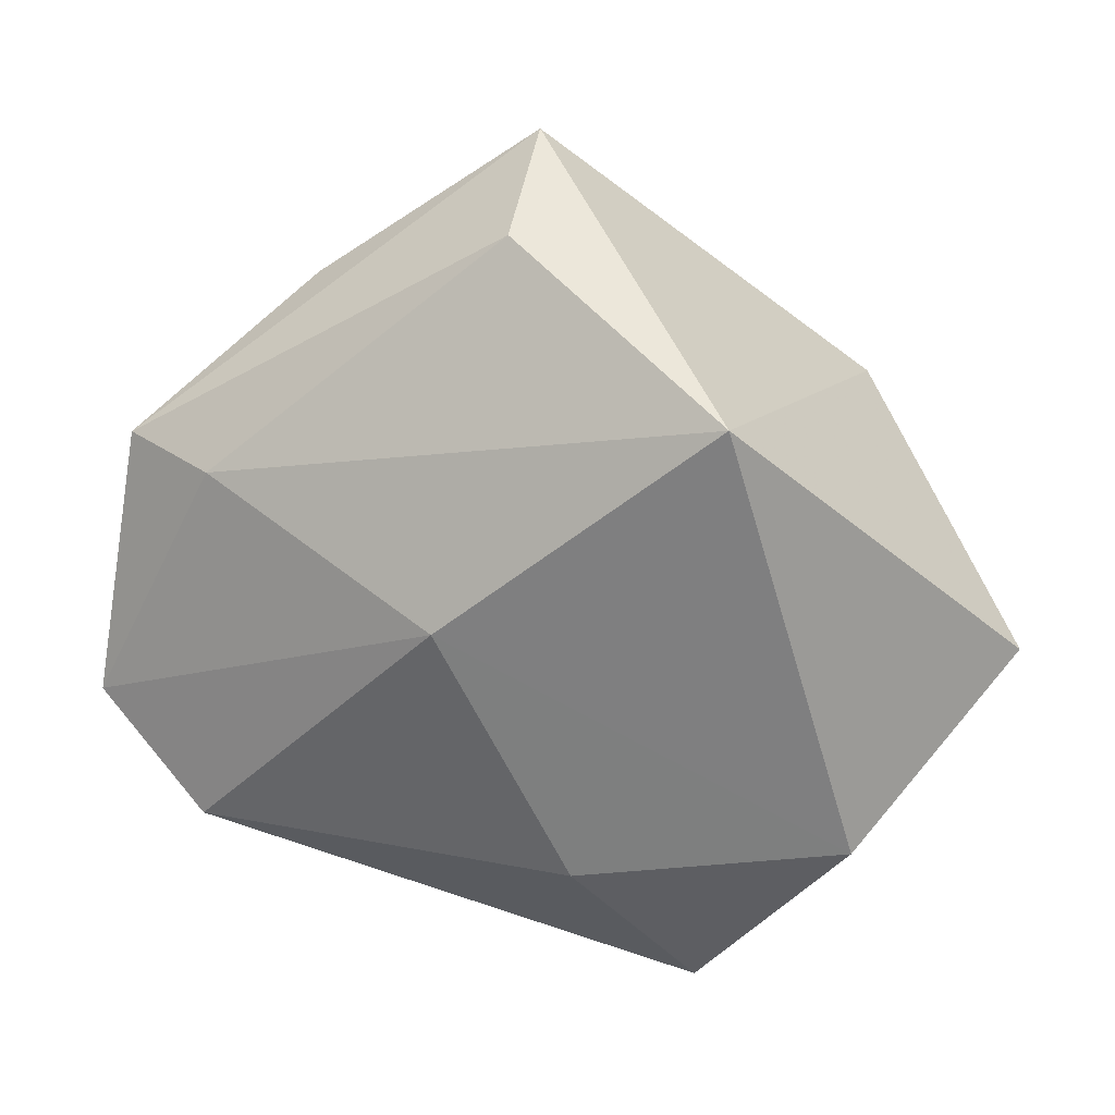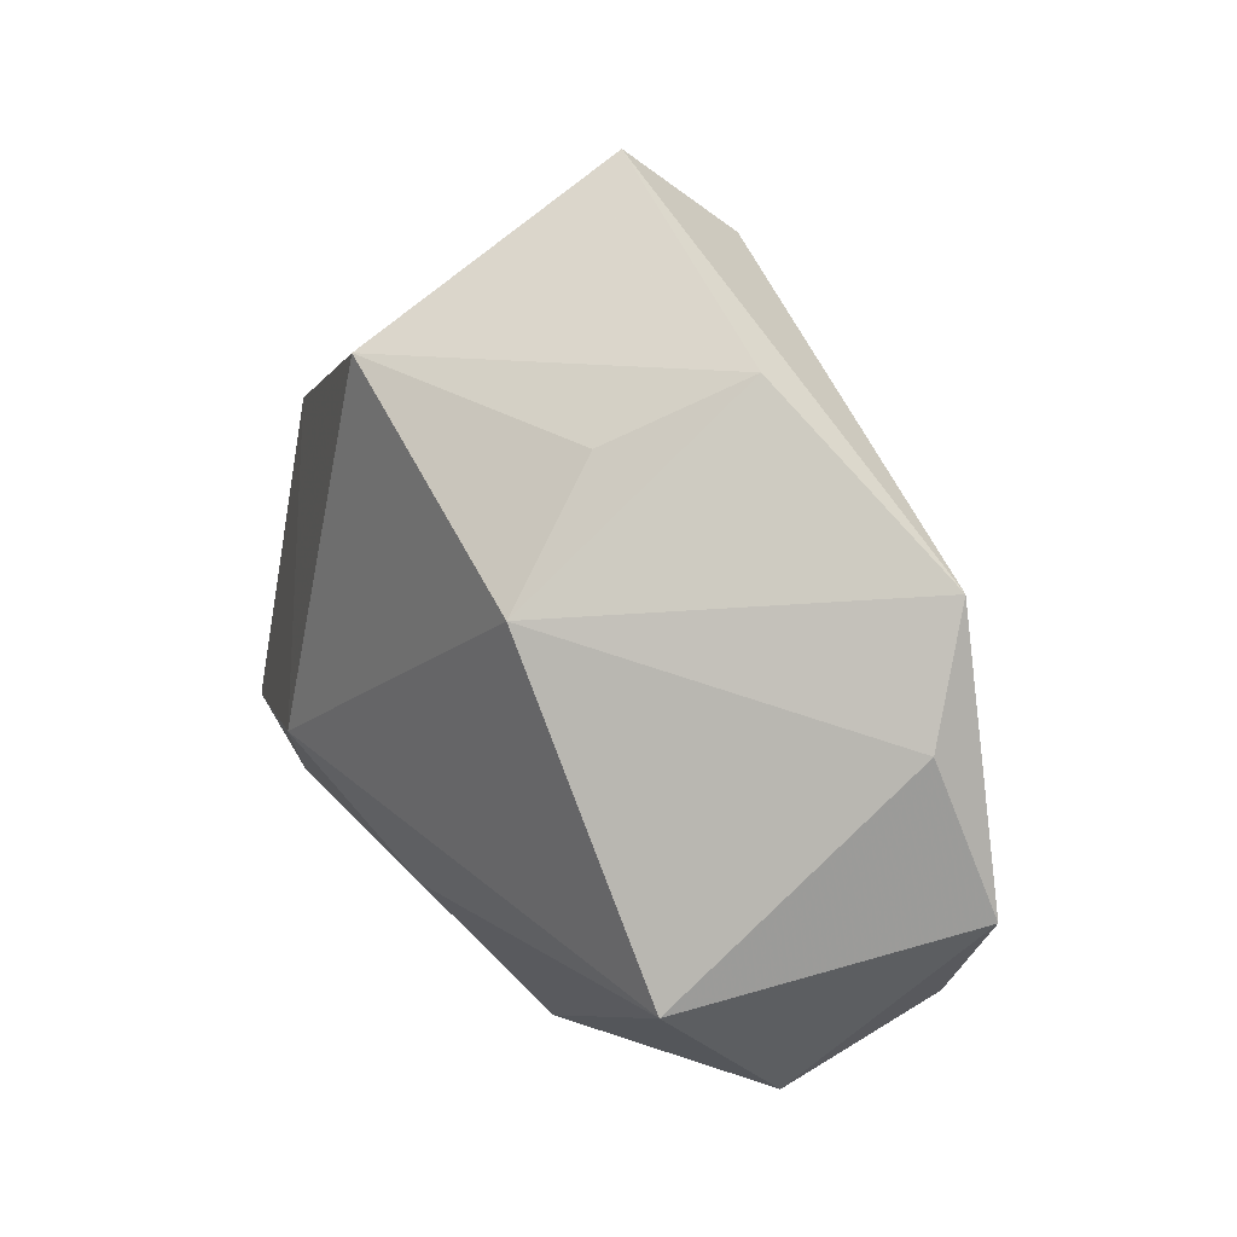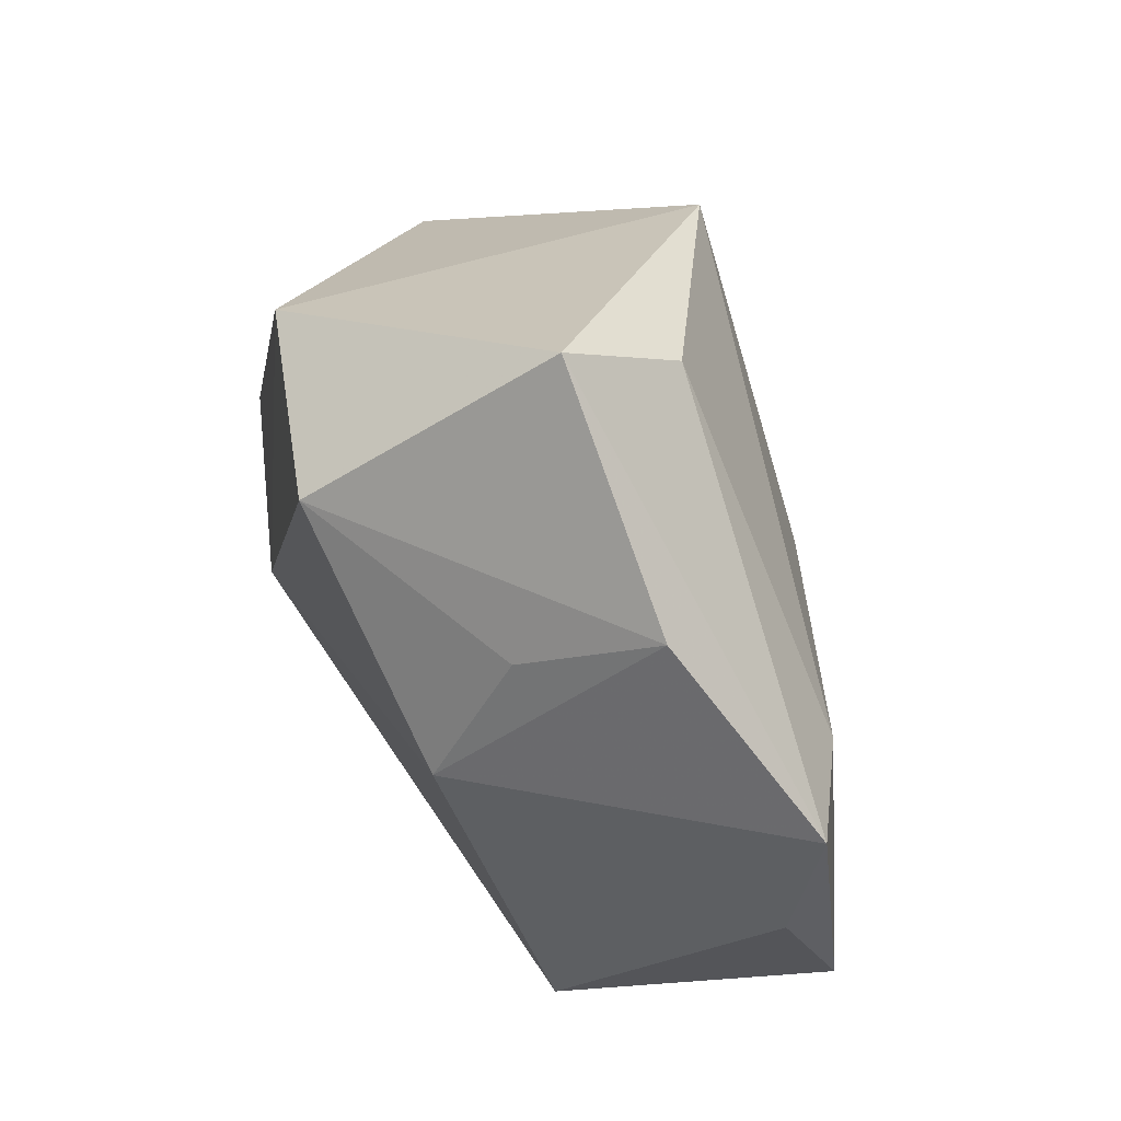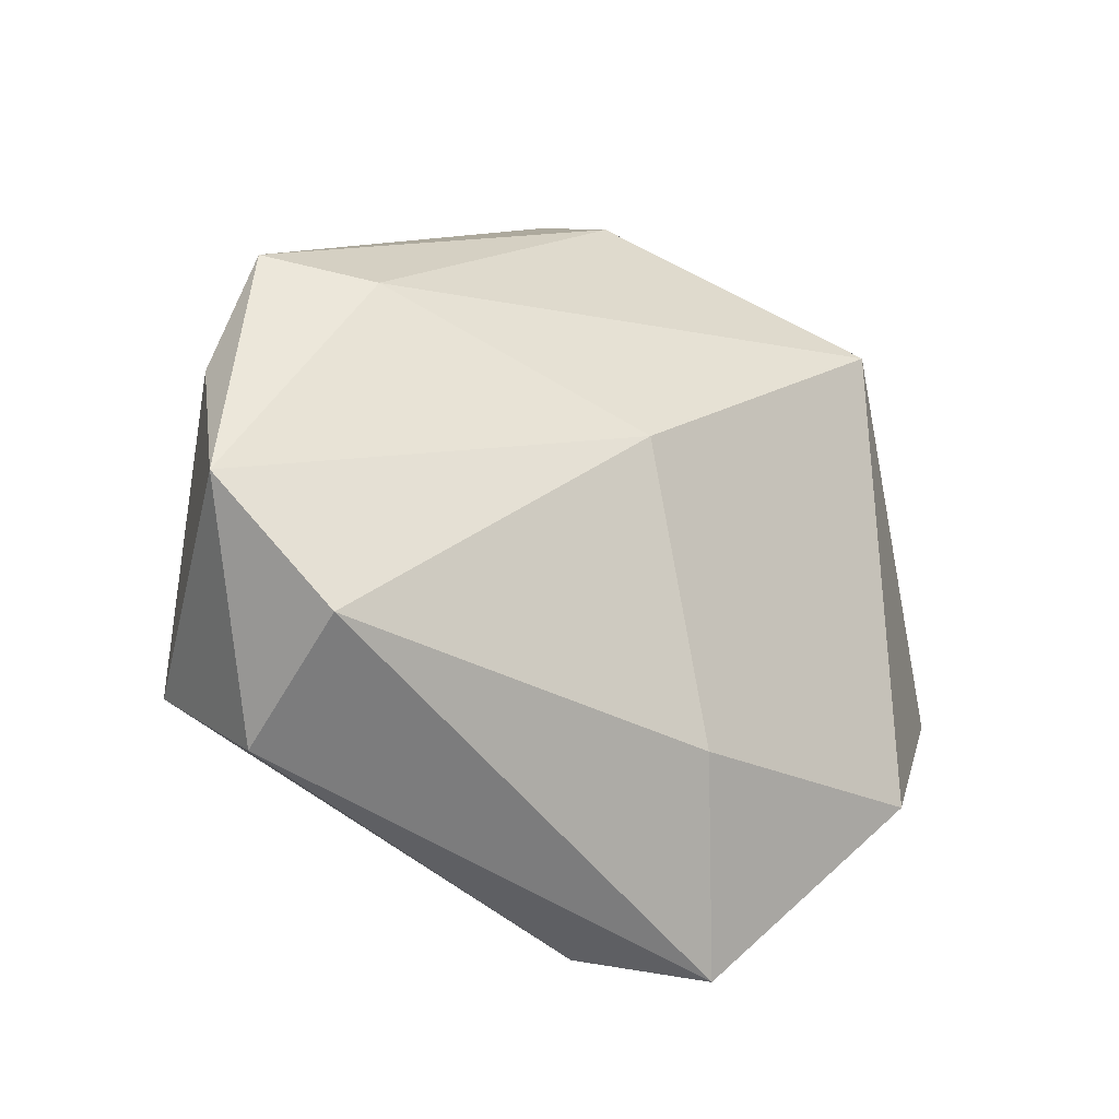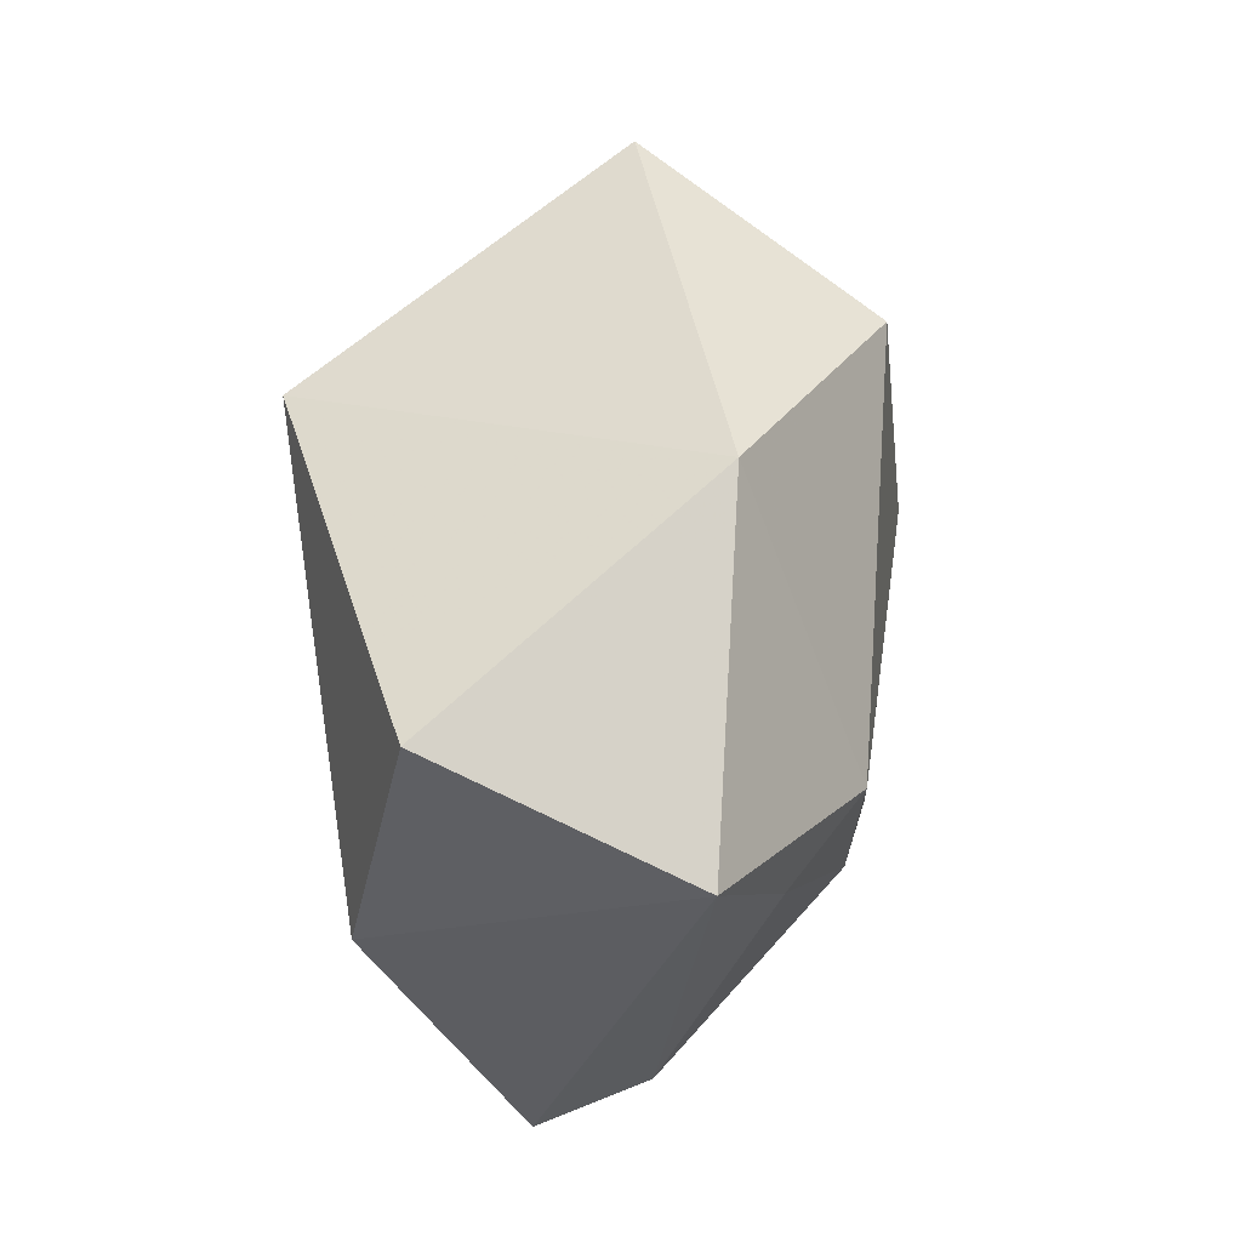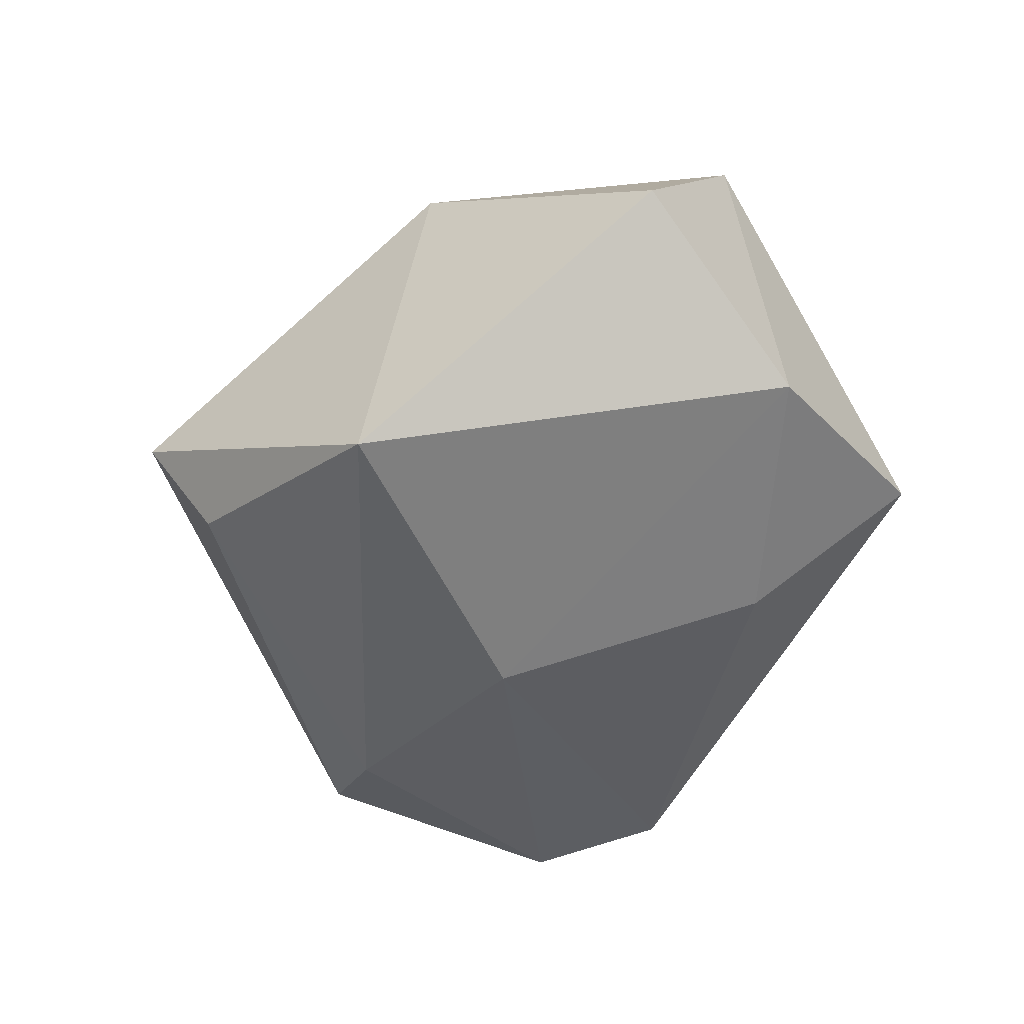
<metadata>
{"format":"obj","ext":"obj","renderer":"f3d","projection":"perspective","resolution":1024,"background":"white","views":[{"elev":18.0,"azim":-170.7,"up":"+Y"},{"elev":18.4,"azim":57.5,"up":"+Y"},{"elev":63.0,"azim":63.3,"up":"+Y"},{"elev":-33.4,"azim":138.7,"up":"+Y"},{"elev":6.3,"azim":-77.0,"up":"+Y"},{"elev":-58.6,"azim":-102.8,"up":"+Z"}]}
</metadata>
<code>
v -0.0274 -0.0184 0.02045
v -0.01595 -0.04486 -0.006038
v -0.04406 -0.01543 0.01751
v -0.0001047 -0.02116 0.02169
v 0.03917 -0.02585 -0.0129
v 0.03779 -0.02115 0.01819
v 0.003892 0.04101 -0.01286
v 0.02755 0.0336 0.000902
v 0.04934 0.003284 -0.00268
v 0.02136 0.01262 0.02386
v 0.002686 0.05005 -0.0002269
v -0.05031 -0.002676 -0.008288
v 0.03676 0.01446 -0.01416
v 0.03655 -0.03278 0.003796
v -0.03206 0.02088 0.01694
v 0.009862 0.001607 -0.02578
v -0.02078 0.02556 -0.0288
v -0.003708 -0.02765 -0.01907
v -0.03372 -0.02321 -0.01827
v -0.004921 -0.04245 0.00344
v -0.01881 -0.01006 0.02652
v -0.003346 0.03243 0.02582
v 0.05166 -0.01316 -0.008854
v 0.04717 0.01675 -0.007325
v 0.0198 0.02665 0.0138
f 19 3 12
f 17 19 12
f 16 19 17
f 1 3 20
f 22 10 25
f 16 17 13
f 24 10 9
f 9 10 6
f 14 6 20
f 20 3 2
f 3 19 2
f 2 14 20
f 5 14 2
f 18 19 16
f 16 5 18
f 18 2 19
f 5 2 18
f 6 10 21
f 21 10 22
f 3 1 21
f 23 5 16
f 16 13 23
f 23 13 24
f 24 9 23
f 23 14 5
f 23 9 6
f 6 14 23
f 22 11 15
f 15 21 22
f 3 21 15
f 12 3 15
f 15 17 12
f 15 11 17
f 22 25 8
f 8 11 22
f 24 11 8
f 8 10 24
f 8 25 10
f 24 13 7
f 7 11 24
f 7 13 17
f 17 11 7
f 20 6 4
f 6 21 4
f 4 1 20
f 4 21 1

</code>
